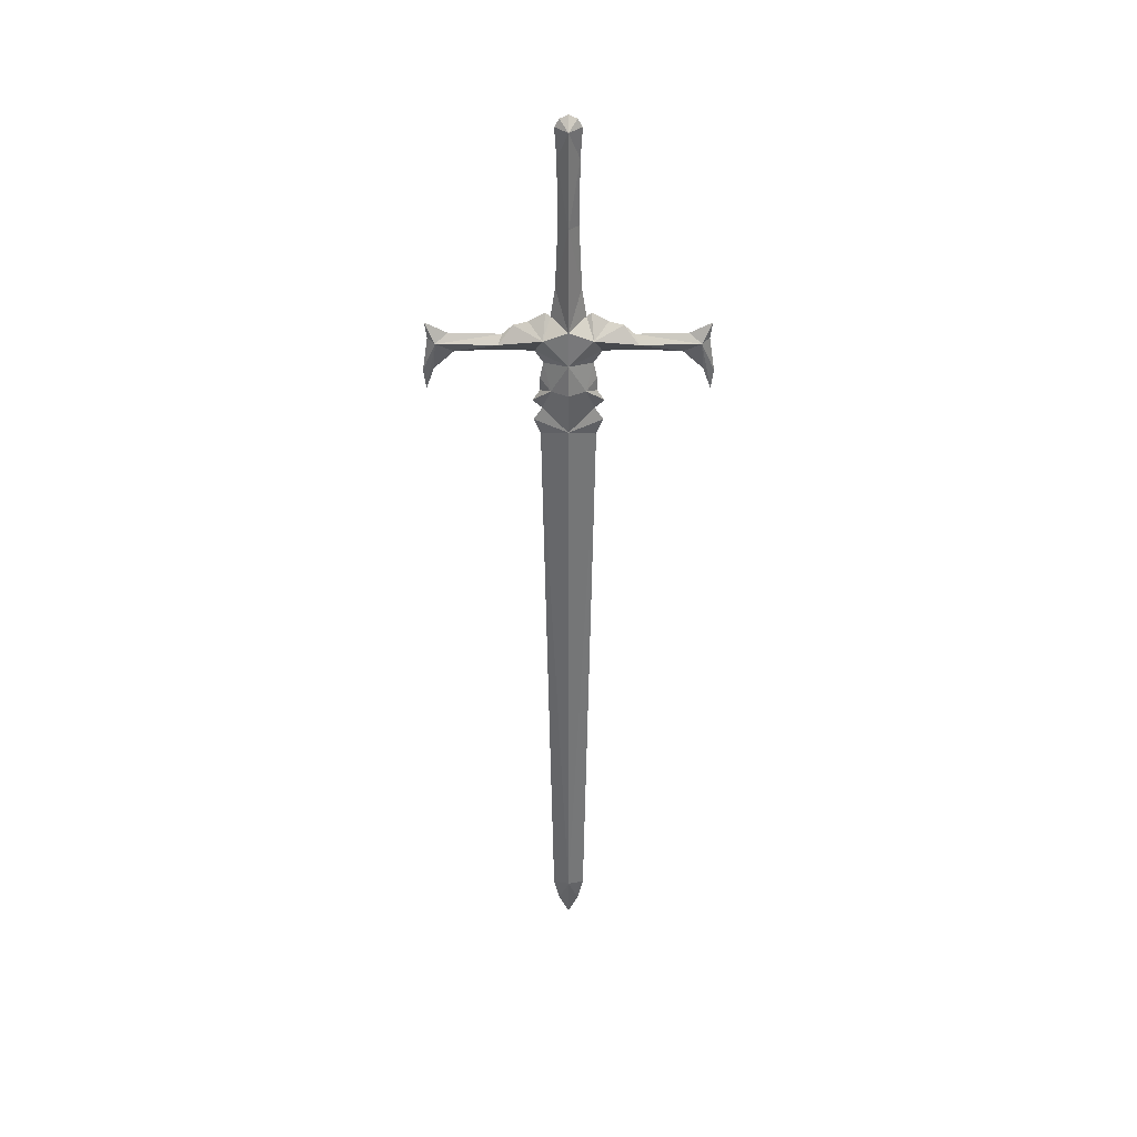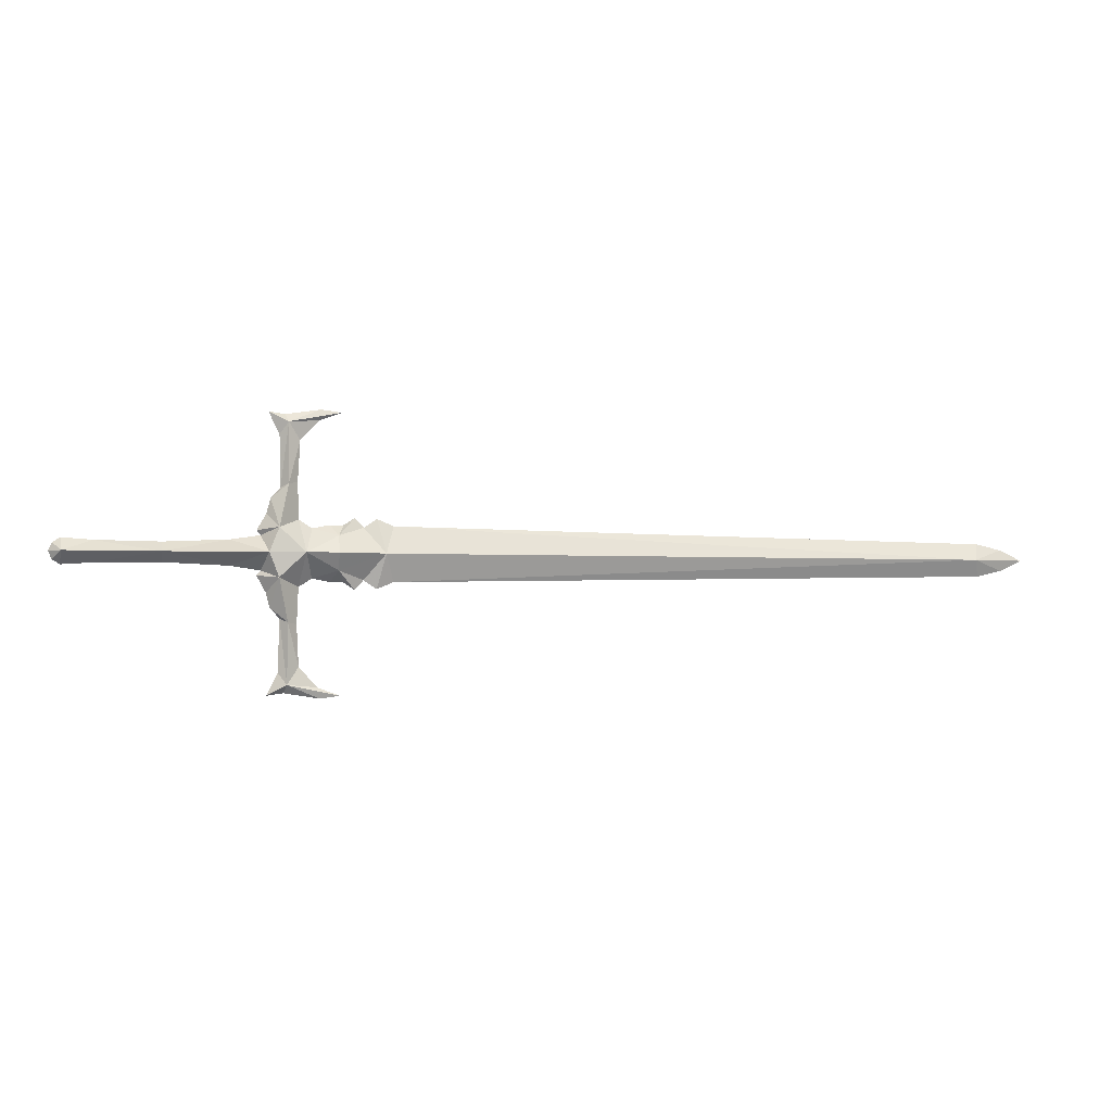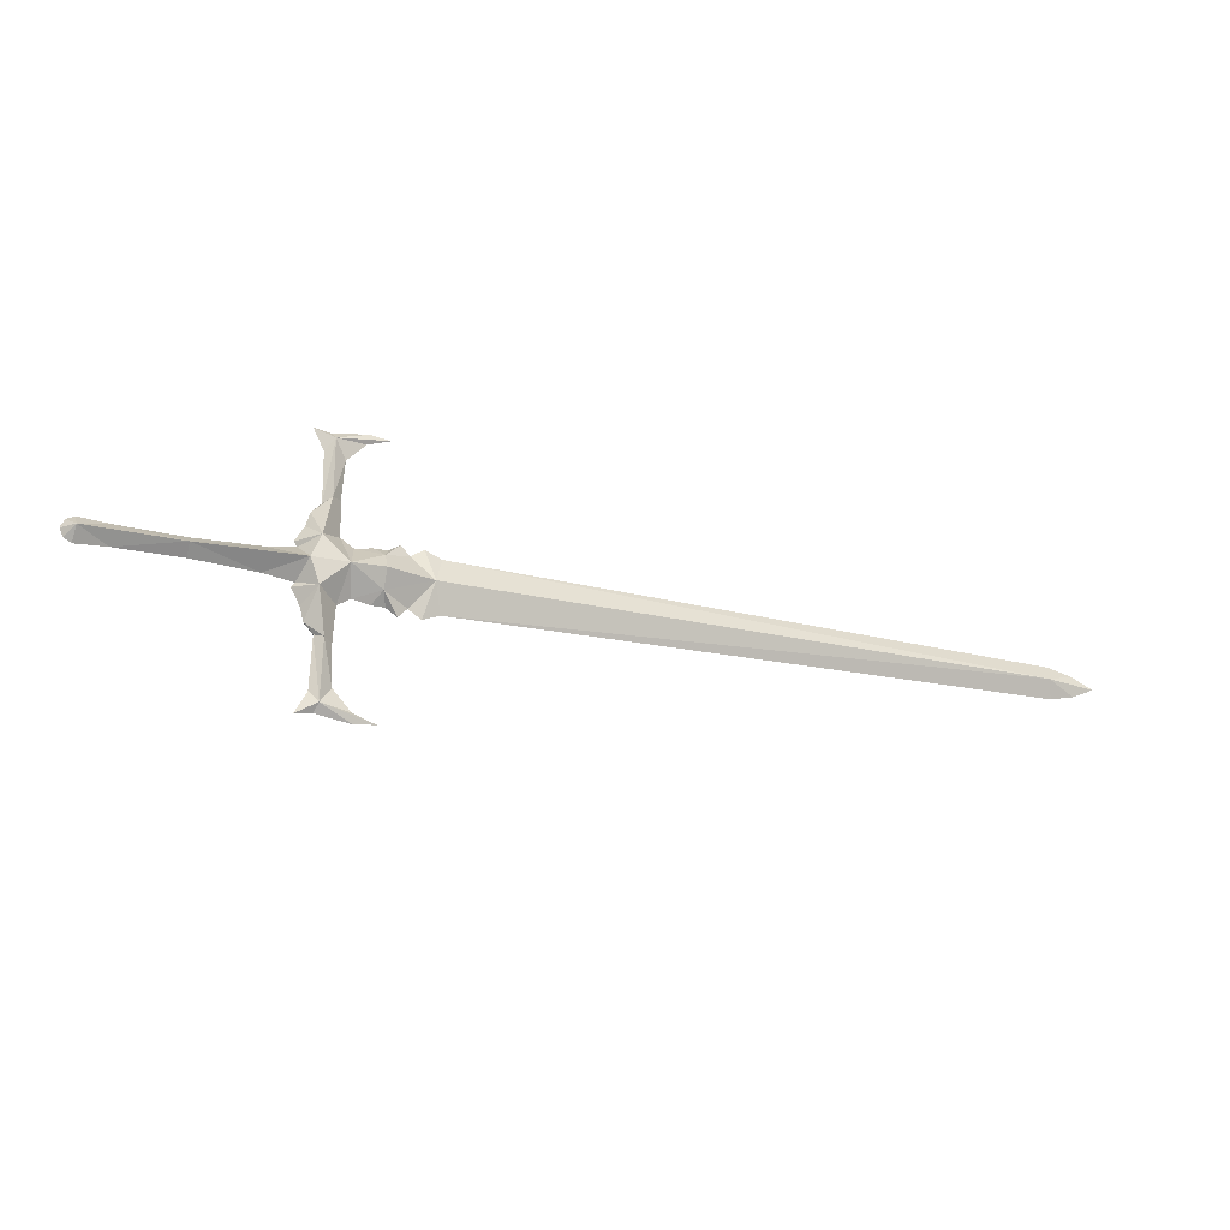
<metadata>
{"format":"obj","ext":"obj","renderer":"f3d","projection":"perspective","resolution":1024,"background":"white","views":[{"elev":-55.6,"azim":-90.0,"up":"+Y"},{"elev":-3.3,"azim":-10.5,"up":"+Z"},{"elev":-26.0,"azim":-19.8,"up":"+Z"}]}
</metadata>
<code>
g common_RightHandItem_11020
v -9.282 9e-06 -0.2037
v -9.224 0.7328 -0.9834
v -9.755 9e-06 -0.4809
v 3.669 0.4283 6.728
v 2.482 4e-06 7.355
v 3.47 4e-06 7.205
v 5.573 4e-06 7.53
v 6.622 0.7068 0.0474
v 7.589 6e-06 1.15
v 8.114 6e-06 0.5677
v 2.565 1.217 -0.9834
v 3.146 1.122 0.4867
v 4.701 1.277 -0.9834
v 3.692 0.5062 3.088
v 4.223 6e-06 3.198
v 4.313 7e-06 0.9965
v 3.145 5e-06 6.019
v 6.786 4e-06 7.365
v 5.451 4e-06 6.877
v 4.354 5e-06 5.674
v 3.222 6e-06 2.854
v 2.652 6e-06 2.231
v 2.42 7e-06 1.349
v 5.086 7e-06 0.4964
v 6.924 6e-06 0.7047
v 6.122 6e-06 0.6971
v 6.596 1.413 -0.9834
v 46.13 0.5717 -0.9834
v 46.43 0 0.02944
v 47.94 0 -0.3348
v 9.404 0.7328 -0.9834
v 8.114 6e-06 0.5677
v 8.901 6e-06 1.091
v 49.3 0 -0.9834
v 9.889 6e-06 0.6726
v 1.863 7e-06 0.3455
v 0.314 8e-06 -0.2139
v 2.565 1.217 -0.9834
v -3.563 0.7328 -0.9834
v -3.54 8e-06 -0.3833
v -7.435 9e-06 -0.3282
v -9.979 1e-05 -0.9834
v 9.404 0.7328 -0.9834
v 2.092 7e-06 0.05295
v 2.092 7e-06 0.05295
v -9.755 1e-05 -1.486
v -9.282 1e-05 -1.763
v 3.47 1.1e-05 -9.171
v 2.482 1.1e-05 -9.322
v 3.669 0.4283 -8.695
v 5.573 1.1e-05 -9.497
v 8.114 7e-06 -2.534
v 7.589 8e-06 -3.117
v 6.622 0.7068 -2.014
v 3.146 1.122 -2.453
v 4.313 8e-06 -2.963
v 4.223 9e-06 -5.165
v 3.692 0.5062 -5.054
v 3.145 1e-05 -7.985
v 5.451 1e-05 -8.844
v 6.786 1e-05 -9.332
v 4.354 1e-05 -7.64
v 3.222 9e-06 -4.821
v 2.42 9e-06 -3.315
v 2.652 9e-06 -4.198
v 5.086 8e-06 -2.463
v 6.924 8e-06 -2.671
v 6.122 8e-06 -2.664
v 47.94 1e-06 -1.632
v 46.43 1e-06 -1.996
v 8.901 7e-06 -3.058
v 8.114 7e-06 -2.534
v 9.889 7e-06 -2.639
v 1.863 8e-06 -2.312
v 0.314 8e-06 -1.753
v -3.54 9e-06 -1.583
v -7.435 1e-05 -1.639
v 2.092 8e-06 -2.02
v 2.092 8e-06 -2.02
v -9.224 -0.7328 -0.9834
v 3.669 -0.4283 6.728
v 5.573 4e-06 7.53
v 6.622 -0.7068 0.0474
v 4.701 -1.277 -0.9834
v 3.146 -1.122 0.4867
v 2.565 -1.217 -0.9834
v 3.692 -0.5062 3.088
v 2.42 7e-06 1.349
v 6.596 -1.413 -0.9834
v 47.94 0 -0.3348
v 46.43 0 0.02944
v 46.13 -0.5717 -0.9834
v 8.901 6e-06 1.091
v 8.114 6e-06 0.5677
v 9.404 -0.7328 -0.9834
v 49.3 0 -0.9834
v 9.889 6e-06 0.6726
v -3.563 -0.7328 -0.9834
v 2.565 -1.217 -0.9834
v 9.404 -0.7328 -0.9834
v 3.669 -0.4283 -8.695
v 6.622 -0.7068 -2.014
v 3.146 -1.122 -2.453
v 3.692 -0.5062 -5.054
v 2.42 9e-06 -3.315
v 46.43 1e-06 -1.996
v 47.94 1e-06 -1.632
v 8.114 7e-06 -2.534
v 8.901 7e-06 -3.058
v 9.889 7e-06 -2.639
f 1 2 3
f 4 5 6
f 7 4 6
f 8 9 10
f 11 12 13
f 14 15 16
f 5 4 17
f 4 18 19
f 14 4 20
f 20 15 14
f 21 17 4
f 4 14 21
f 4 19 20
f 18 4 7
f 22 12 23
f 13 16 24
f 8 25 9
f 8 13 24
f 24 26 8
f 8 26 25
f 13 8 27
f 28 29 30
f 31 32 33
f 28 30 34
f 28 31 35
f 35 29 28
f 31 33 35
f 22 14 12
f 14 16 12
f 12 36 23
f 37 38 39
f 37 39 40
f 41 2 1
f 40 39 41
f 3 2 42
f 27 8 43
f 44 36 12
f 45 38 37
f 41 39 2
f 44 12 11
f 8 10 43
f 21 14 22
f 12 16 13
f 46 2 47
f 48 49 50
f 48 50 51
f 52 53 54
f 13 55 11
f 56 57 58
f 59 50 49
f 60 61 50
f 58 57 62
f 62 50 58
f 63 58 50
f 50 59 63
f 62 60 50
f 51 50 61
f 64 55 65
f 66 56 13
f 53 67 54
f 54 68 66
f 66 13 54
f 67 68 54
f 27 54 13
f 69 70 28
f 71 72 31
f 34 69 28
f 28 70 73
f 73 31 28
f 73 71 31
f 55 58 65
f 55 56 58
f 64 74 55
f 39 38 75
f 76 39 75
f 47 2 77
f 77 39 76
f 42 2 46
f 43 54 27
f 55 74 78
f 75 38 79
f 2 39 77
f 11 55 78
f 43 52 54
f 65 58 63
f 13 56 55
f 3 80 1
f 6 5 81
f 6 81 82
f 10 9 83
f 84 85 86
f 16 15 87
f 17 81 5
f 19 18 81
f 87 15 20
f 20 81 87
f 21 87 81
f 81 17 21
f 20 19 81
f 82 81 18
f 88 85 22
f 24 16 84
f 9 25 83
f 83 26 24
f 24 84 83
f 25 26 83
f 89 83 84
f 90 91 92
f 93 94 95
f 96 90 92
f 92 91 97
f 97 95 92
f 97 93 95
f 85 87 22
f 85 16 87
f 88 36 85
f 98 99 37
f 40 98 37
f 1 80 41
f 41 98 40
f 42 80 3
f 100 83 89
f 85 36 44
f 37 99 45
f 80 98 41
f 86 85 44
f 100 10 83
f 22 87 21
f 84 16 85
f 47 80 46
f 101 49 48
f 51 101 48
f 102 53 52
f 86 103 84
f 104 57 56
f 49 101 59
f 101 61 60
f 104 101 62
f 62 57 104
f 63 59 101
f 101 104 63
f 101 60 62
f 61 101 51
f 65 103 105
f 84 56 66
f 102 67 53
f 102 84 66
f 66 68 102
f 102 68 67
f 84 102 89
f 92 106 107
f 95 108 109
f 92 107 96
f 92 95 110
f 110 106 92
f 95 109 110
f 65 104 103
f 104 56 103
f 103 74 105
f 75 99 98
f 75 98 76
f 77 80 47
f 76 98 77
f 46 80 42
f 89 102 100
f 78 74 103
f 79 99 75
f 77 98 80
f 78 103 86
f 102 52 100
f 63 104 65
f 103 56 84

</code>
